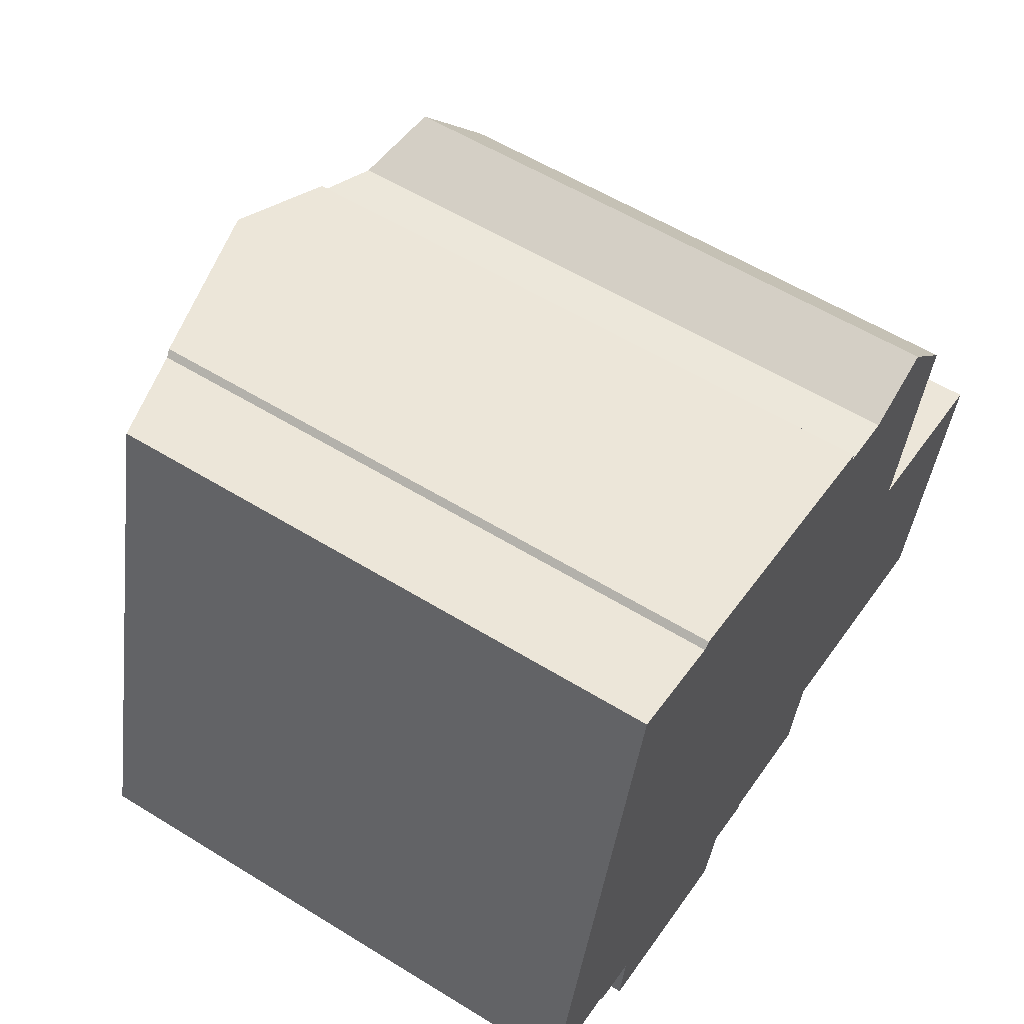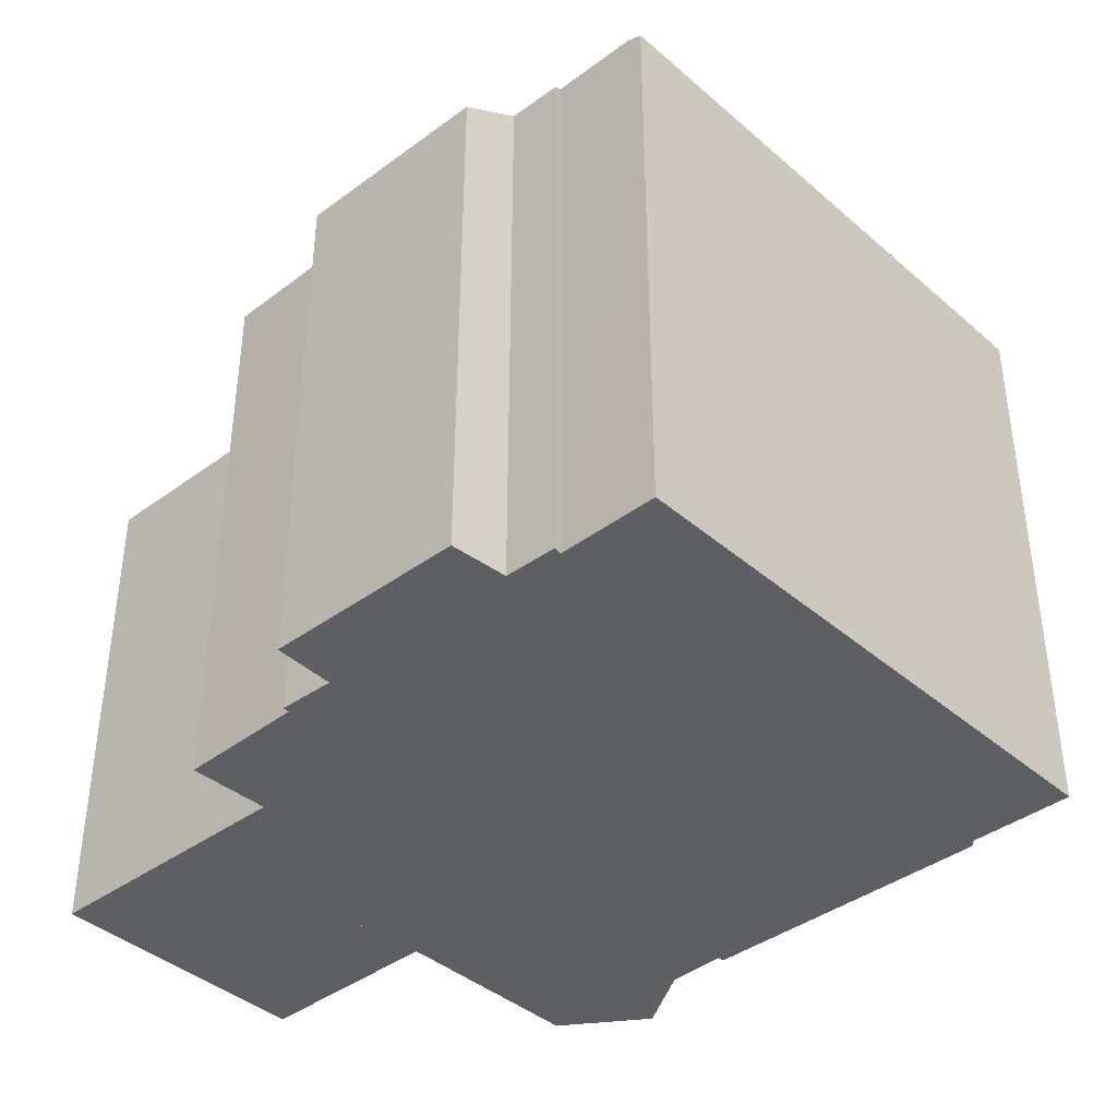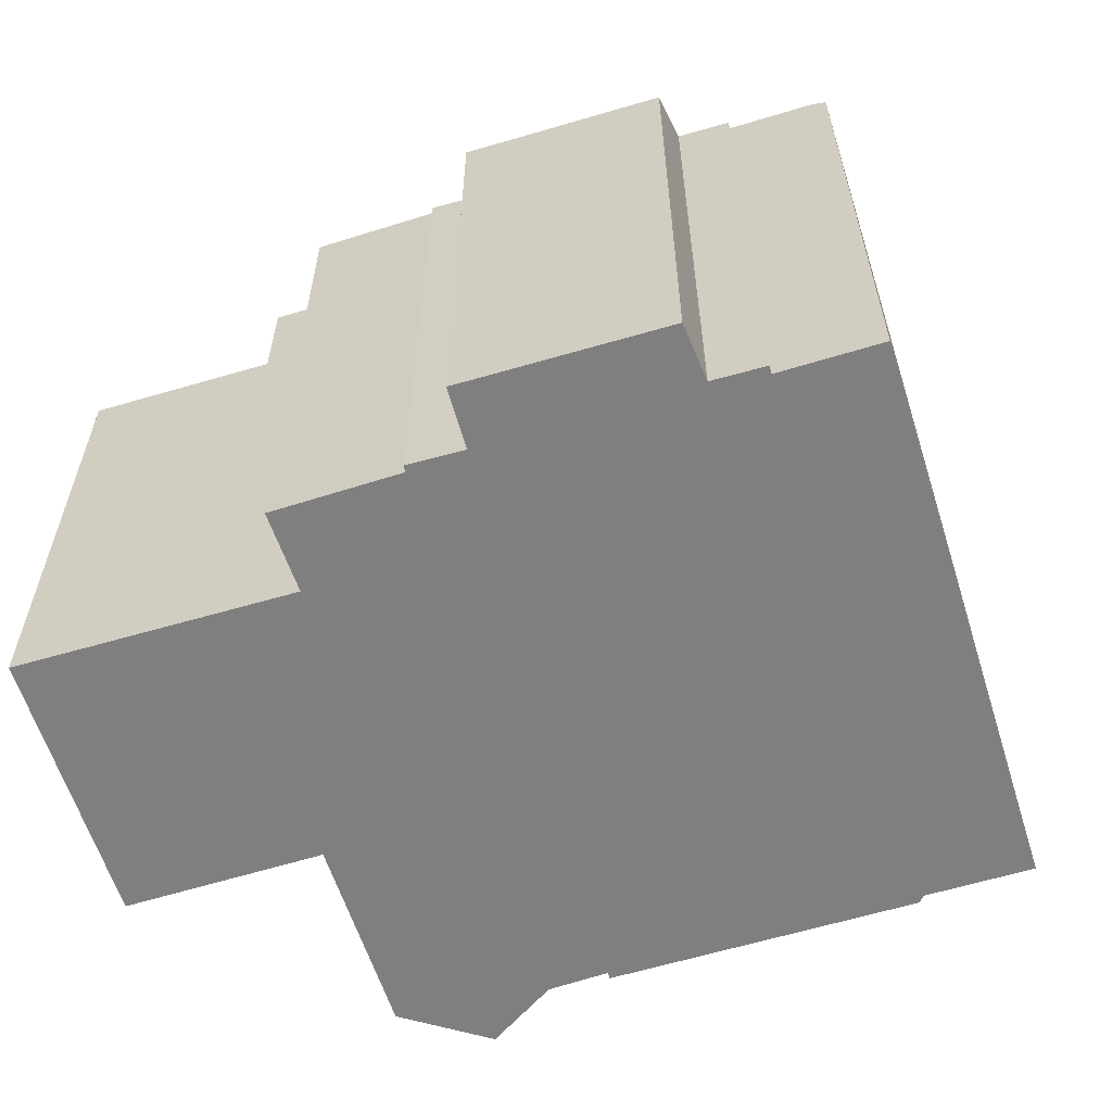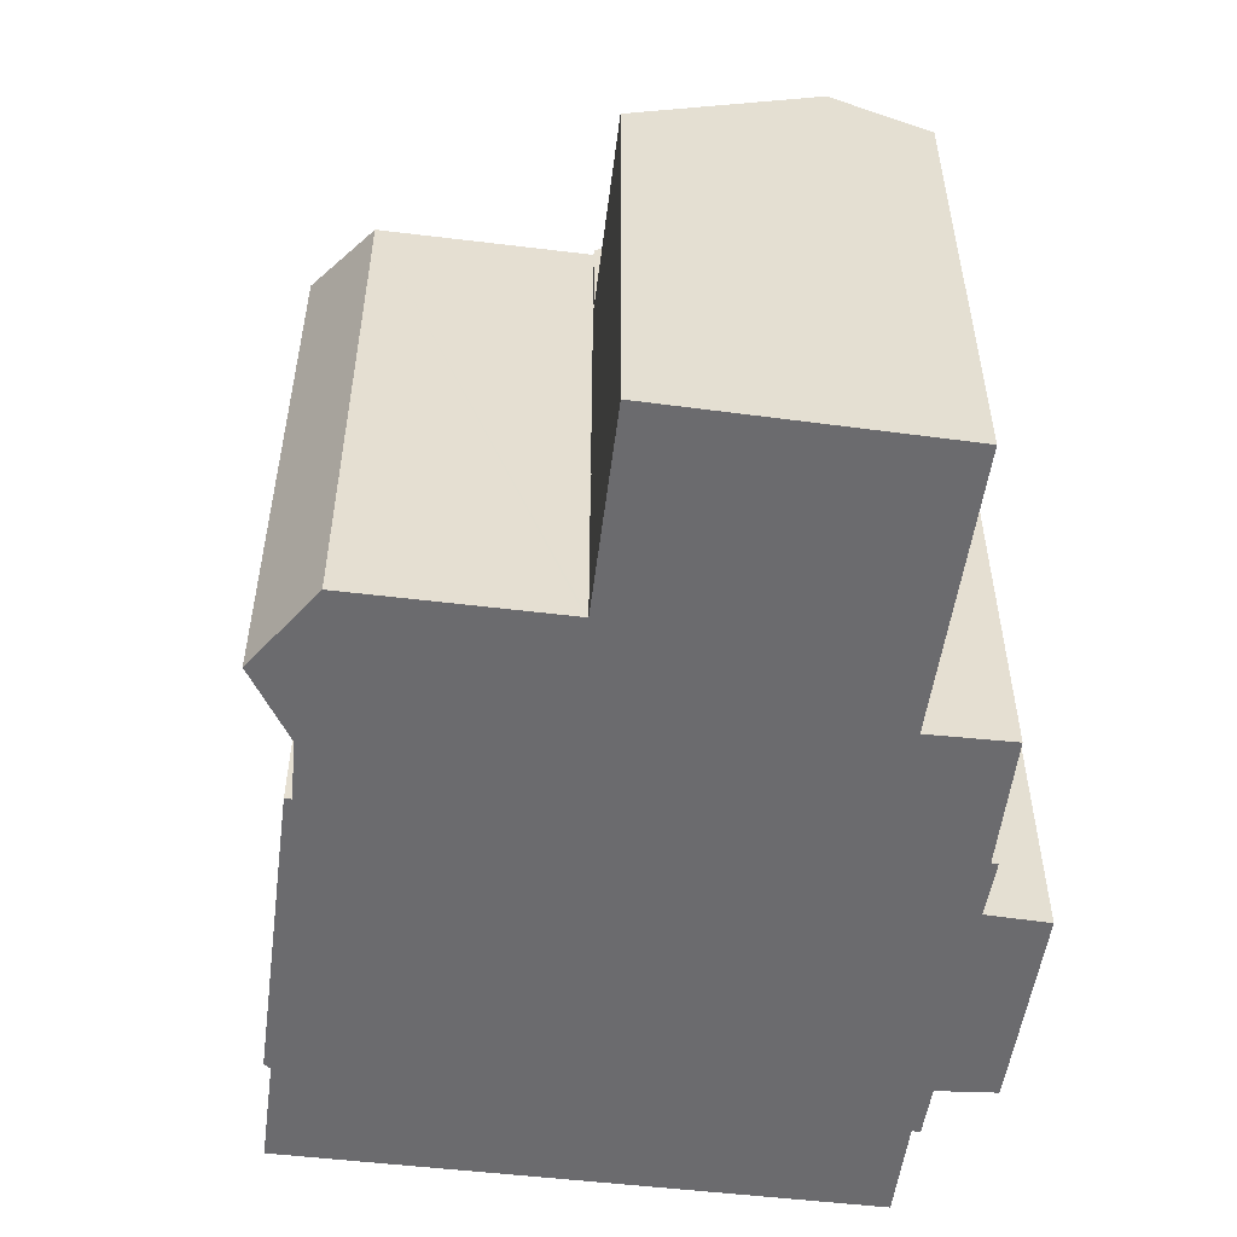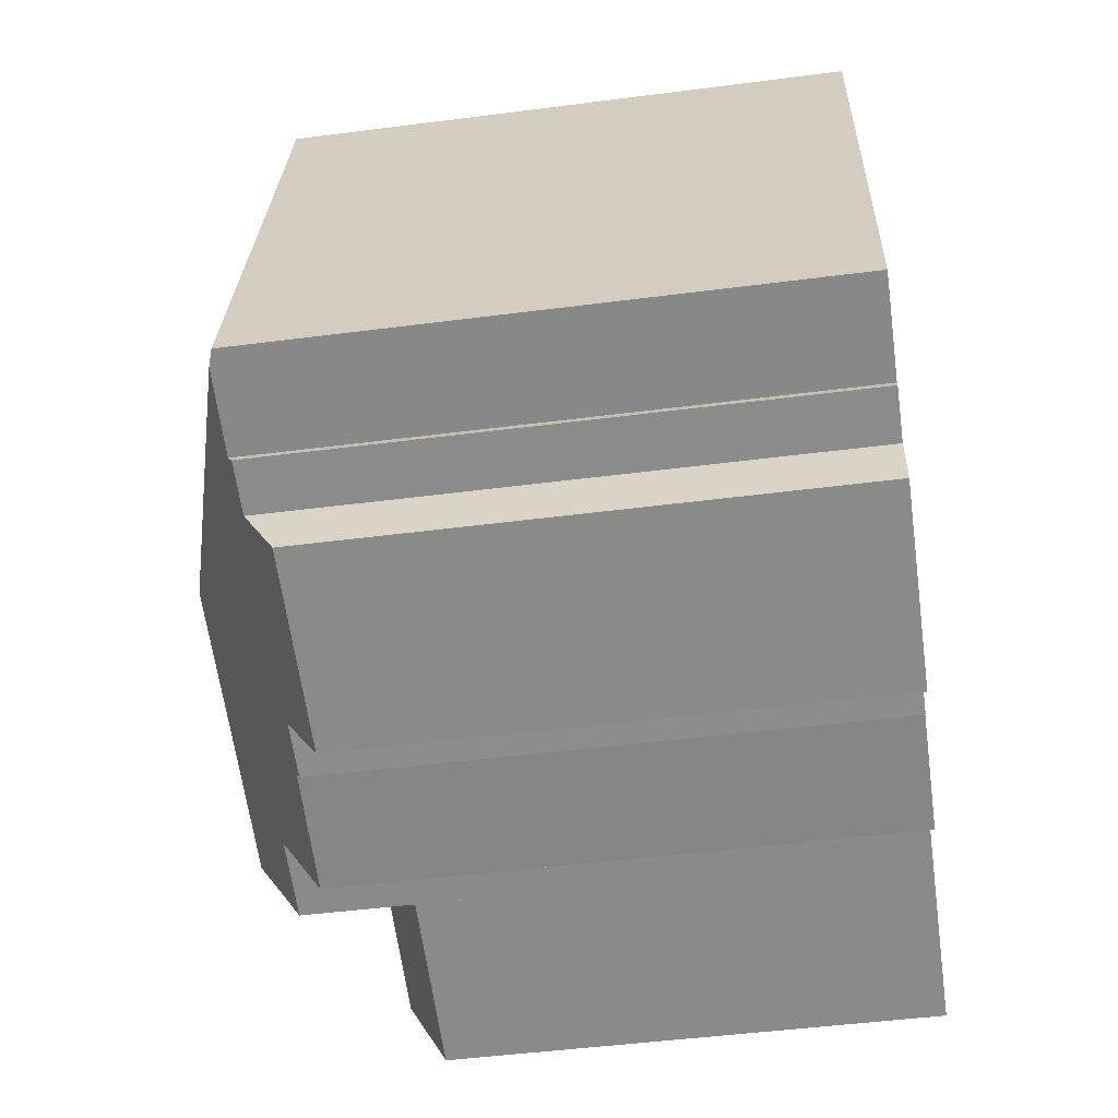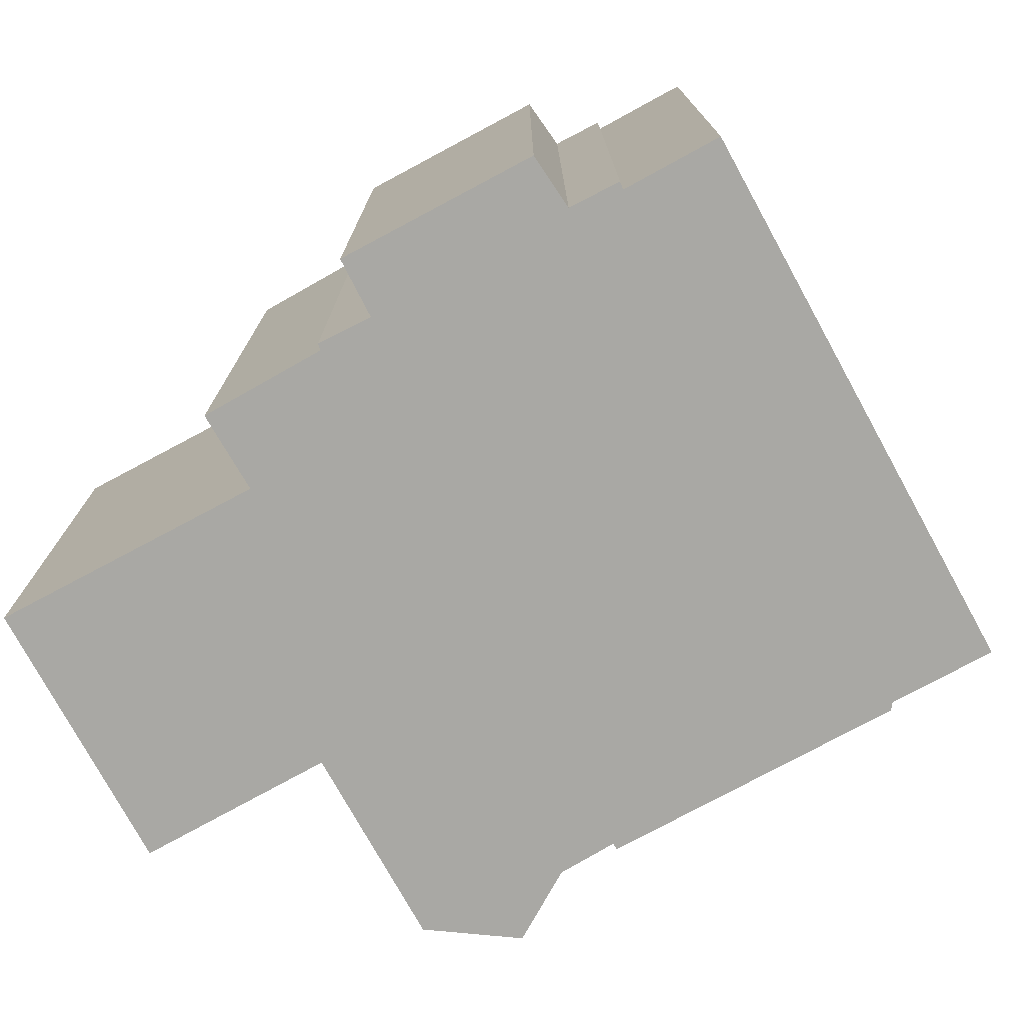
<metadata>
{"format":"obj","ext":"obj","renderer":"f3d","projection":"perspective","resolution":1024,"background":"white","views":[{"elev":57.8,"azim":-57.5,"up":"+Z"},{"elev":-39.7,"azim":-123.2,"up":"+Y"},{"elev":-59.8,"azim":-148.7,"up":"+Y"},{"elev":-53.5,"azim":96.4,"up":"+Y"},{"elev":-49.2,"azim":-81.9,"up":"+Z"},{"elev":-75.0,"azim":-137.4,"up":"+Y"}]}
</metadata>
<code>
v  11.26 15.14 1.189
v  15.74 12.84 4.353
v  14.75 15.15 0.326
v  15.64 12.84 4.377
v  7.775 15.14 2.052
v  15.65 12.81 4.428
v  2.154 12.86 -0.72
v  2.22 12.96 -0.548
v  3.31 12.84 -1.034
v  9.204 12.93 -2.358
v  12.42 14 -1.198
v  12.02 12.96 -3.013
v  9.154 12.85 -2.499
v  7.93 12.87 -2.156
v  7.887 12.78 -2.31
v  7.557 12.1 -3.485
v  3.113 12.11 -2.331
v  3.295 12.79 -1.133
v  0.351 12.94 -0.087
v  14.26 14 -1.676
v  1.888 12.82 7.771
v  0 12.82 7.851e-16
v  3.028 12.81 12.47
v  5.38 13.61 11.89
v  5.527 13.65 12
v  8.773 15.14 6.129
v  9.946 15.14 10.92
v  12.2 14.38 10.36
v  12.16 14.38 10.21
v  13.49 13.93 9.944
v  15.24 13.42 10.53
v  15.67 12.81 4.485
v  16.75 12.81 8.849
v  15.64 -2.68e-16 4.377
v  15.65 -2.711e-16 4.428
v  16.75 -5.418e-16 8.849
v  15.67 -2.746e-16 4.485
v  15.74 -2.665e-16 4.353
v  14.26 1.026e-16 -1.676
v  14.75 -1.996e-17 0.326
v  12.42 7.336e-17 -1.198
v  12.02 1.845e-16 -3.013
v  9.204 1.444e-16 -2.358
v  9.154 1.53e-16 -2.499
v  7.93 1.32e-16 -2.156
v  7.557 2.134e-16 -3.485
v  7.887 1.414e-16 -2.31
v  12.2 -6.346e-16 10.36
v  12.16 -6.253e-16 10.21
v  5.38 -7.279e-16 11.89
v  3.028 -7.633e-16 12.47
v  5.527 -7.35e-16 12
v  9.946 -6.685e-16 10.92
v  13.49 -6.089e-16 9.944
v  15.24 -6.45e-16 10.53
v  3.113 1.427e-16 -2.331
v  2.154 4.409e-17 -0.72
v  3.31 6.331e-17 -1.034
v  2.22 3.356e-17 -0.548
v  0 0 0
v  0.351 5.327e-18 -0.087
v  3.295 6.938e-17 -1.133
v  1.888 -4.758e-16 7.771
v  18.95 12.38 -0.71
v  15.74 10.4 4.353
v  19.99 10.4 3.331
v  14.75 12.37 0.326
v  14.26 11.39 -1.676
v  18.42 11.38 -2.753
v  19.99 -2.04e-16 3.331
v  18.42 1.686e-16 -2.753
v  18.95 4.348e-17 -0.71
g defaultobject
f 1 2 3
f 2 1 4
f 4 5 6
f 5 4 1
f 7 8 9
f 10 11 12
f 11 10 1
f 1 10 5
f 5 10 13
f 5 13 14
f 5 14 15
f 5 15 16
f 5 16 17
f 5 17 18
f 5 18 9
f 5 9 8
f 5 8 19
f 11 3 20
f 3 11 1
f 21 19 22
f 19 21 23
f 19 23 24
f 19 24 5
f 5 24 25
f 5 25 26
f 26 25 27
f 28 29 27
f 26 6 5
f 6 26 27
f 6 27 29
f 6 29 30
f 6 30 31
f 6 31 32
f 32 31 33
f 6 34 4
f 34 6 32
f 34 32 33
f 34 33 35
f 35 33 36
f 35 36 37
f 2 20 3
f 20 2 38
f 20 38 39
f 39 38 40
f 41 12 11
f 12 41 42
f 43 13 10
f 13 43 44
f 45 15 14
f 15 45 16
f 16 45 46
f 46 45 47
f 48 29 28
f 29 48 49
f 34 2 4
f 2 34 38
f 23 50 24
f 50 23 51
f 52 27 25
f 27 52 28
f 28 52 48
f 48 52 53
f 49 30 29
f 30 49 54
f 54 31 30
f 31 54 55
f 55 33 31
f 33 55 36
f 20 41 11
f 41 20 39
f 42 10 12
f 10 42 43
f 13 45 14
f 45 13 44
f 16 56 17
f 56 16 46
f 9 57 7
f 57 9 58
f 59 19 8
f 19 59 22
f 22 59 60
f 60 59 61
f 18 58 9
f 58 18 17
f 58 17 56
f 58 56 62
f 7 59 8
f 59 7 57
f 60 21 22
f 21 60 23
f 23 60 51
f 51 60 63
f 24 52 25
f 52 24 50
f 53 49 48
f 54 36 55
f 36 54 37
f 37 54 49
f 37 49 53
f 37 53 52
f 37 52 34
f 34 40 38
f 40 34 52
f 40 52 50
f 40 50 51
f 40 51 63
f 40 63 39
f 39 63 41
f 41 63 42
f 42 63 59
f 59 63 60
f 42 59 43
f 43 59 44
f 44 59 45
f 45 59 47
f 47 59 58
f 47 58 46
f 59 60 61
f 57 58 59
f 46 62 56
f 62 46 58
f 64 65 66
f 65 64 67
f 68 64 69
f 64 68 67
f 68 65 67
f 65 68 38
f 38 68 40
f 40 68 39
f 38 66 65
f 66 38 70
f 66 69 64
f 69 66 70
f 69 70 71
f 71 70 72
f 69 39 68
f 39 69 71
f 40 70 38
f 70 40 39
f 70 39 71
f 70 71 72

</code>
